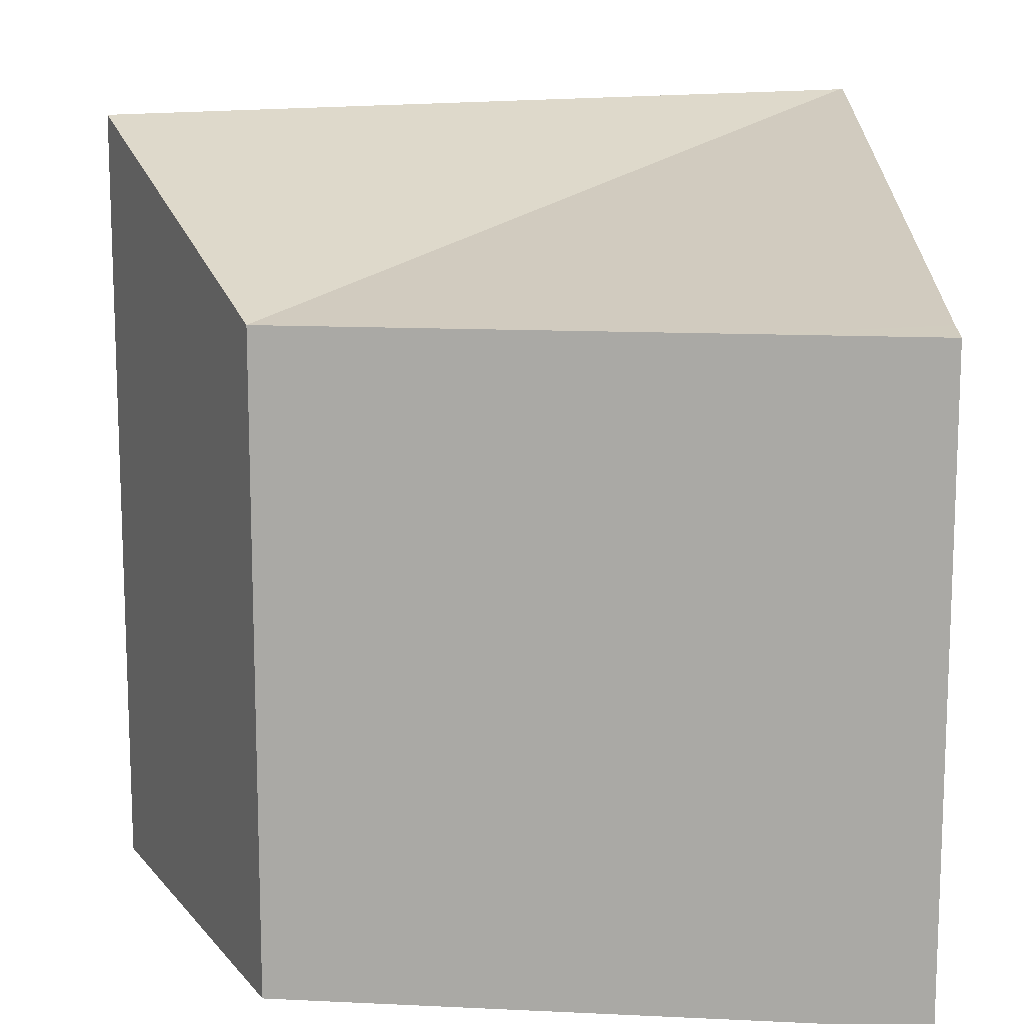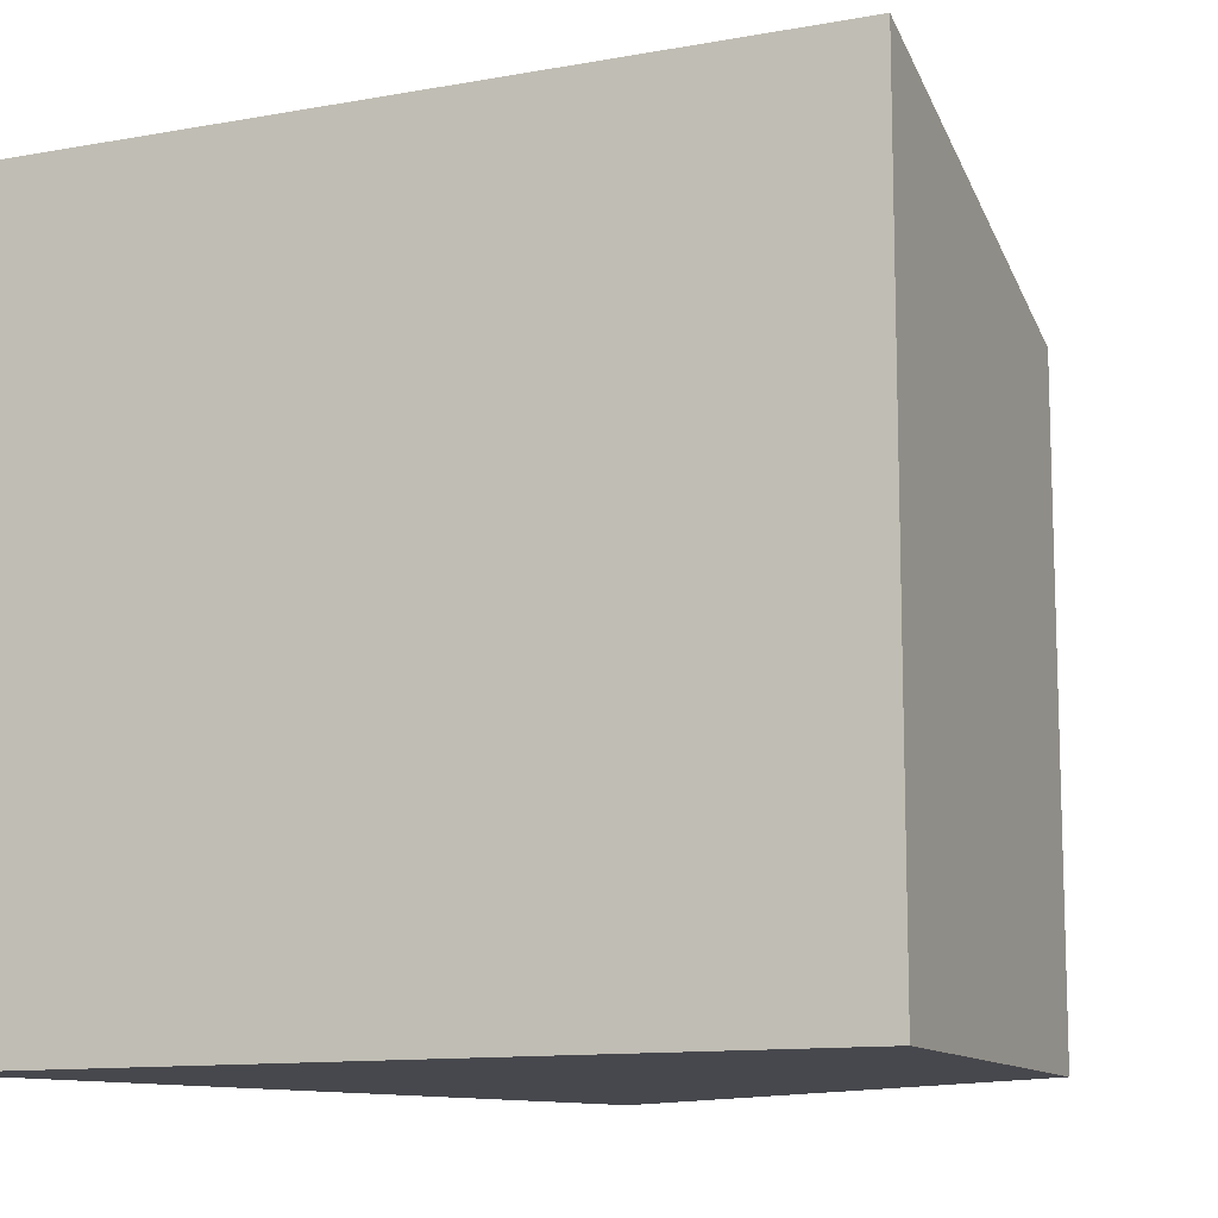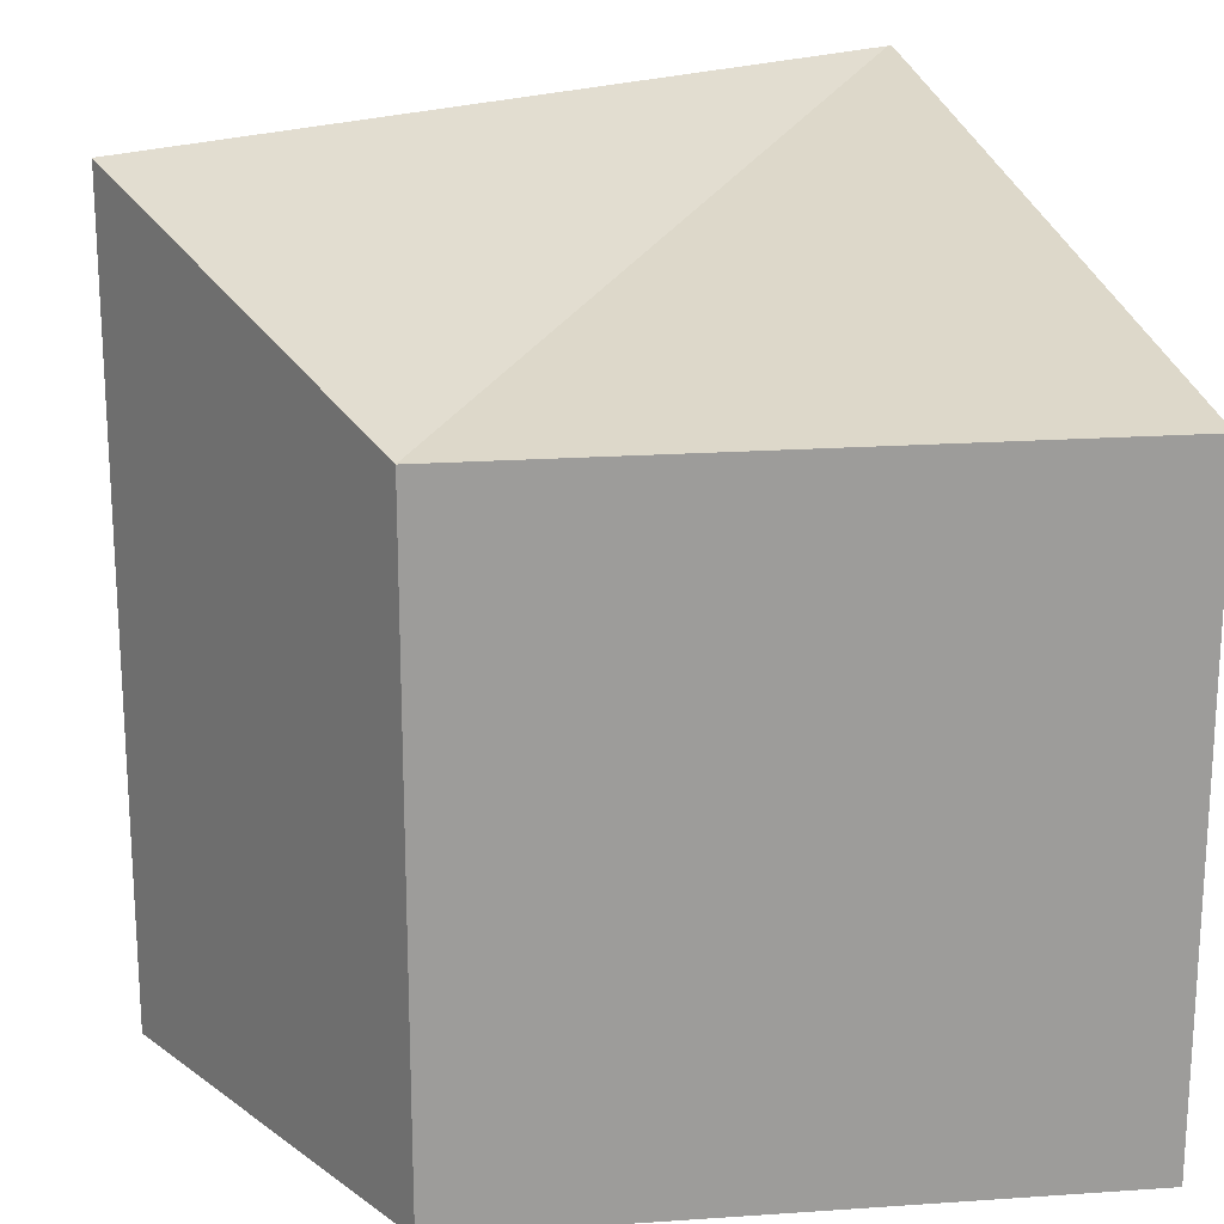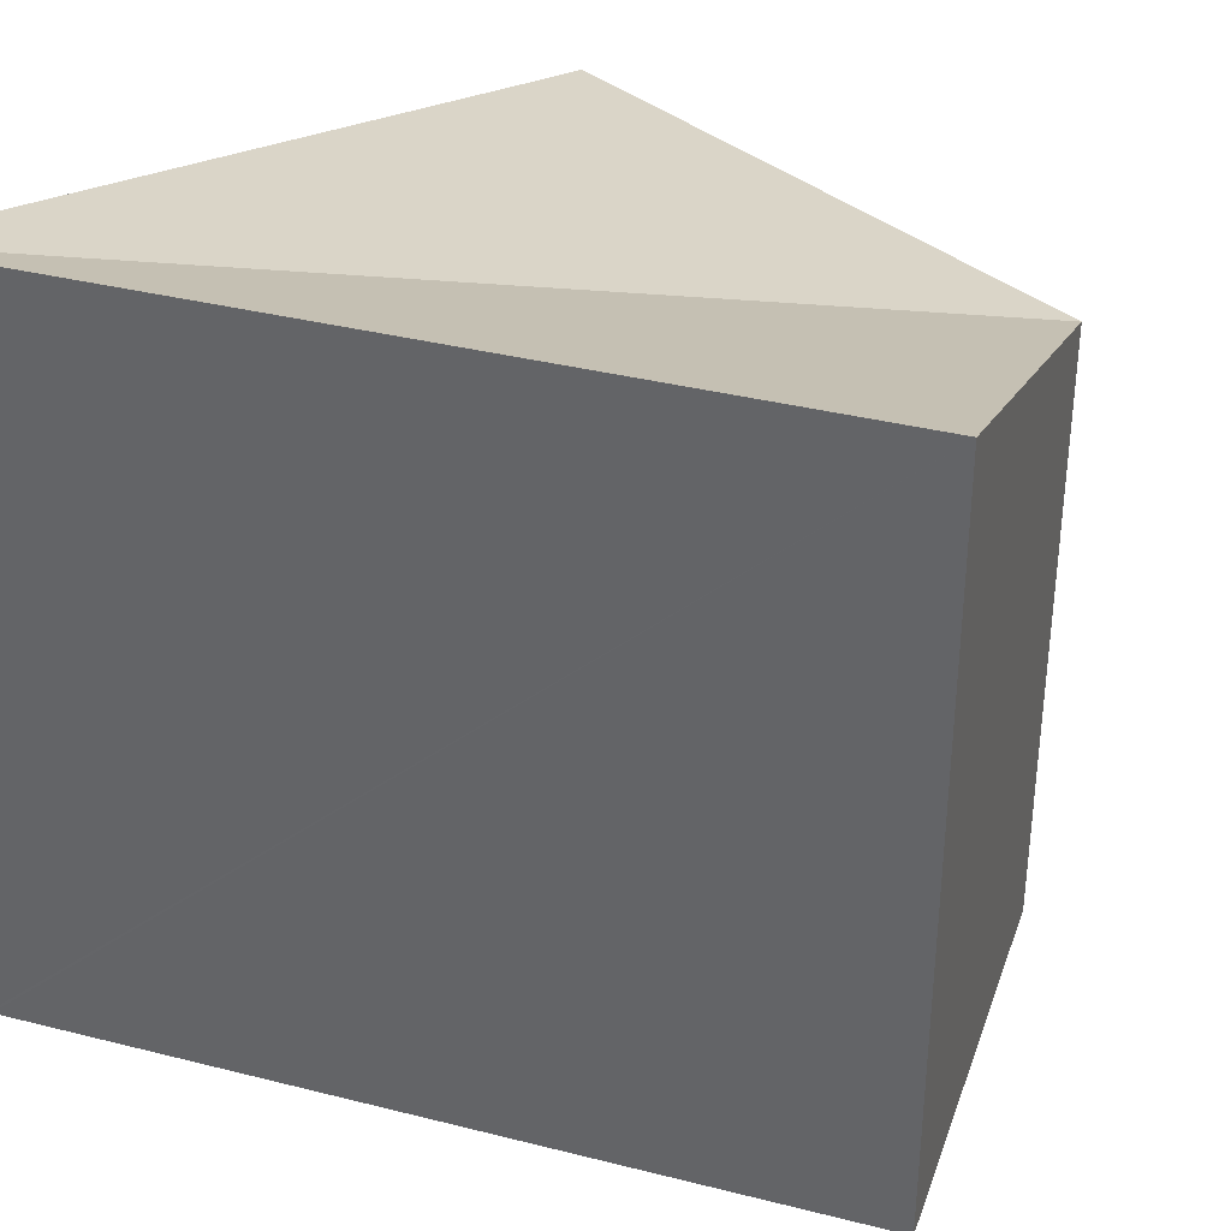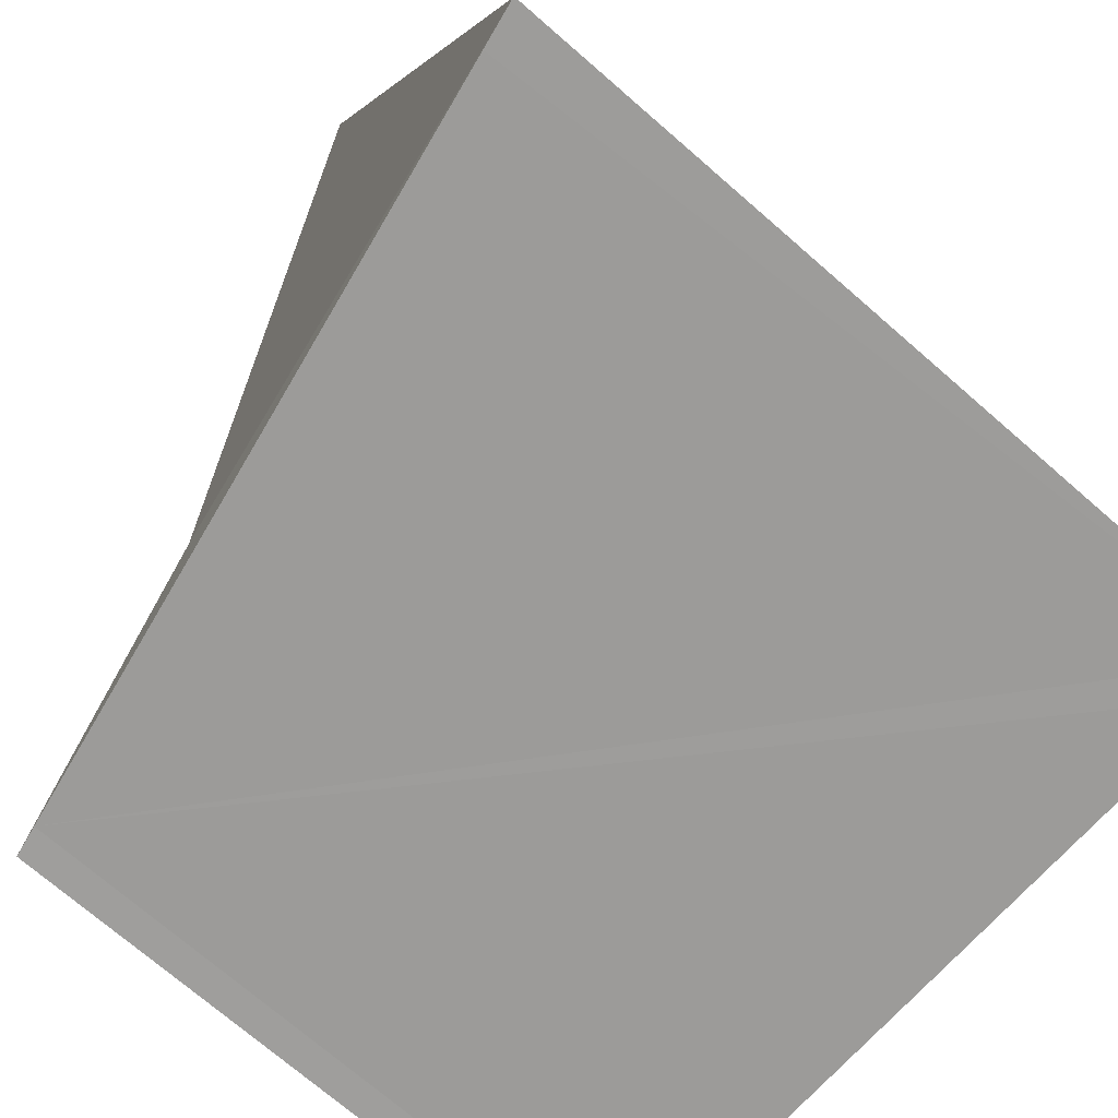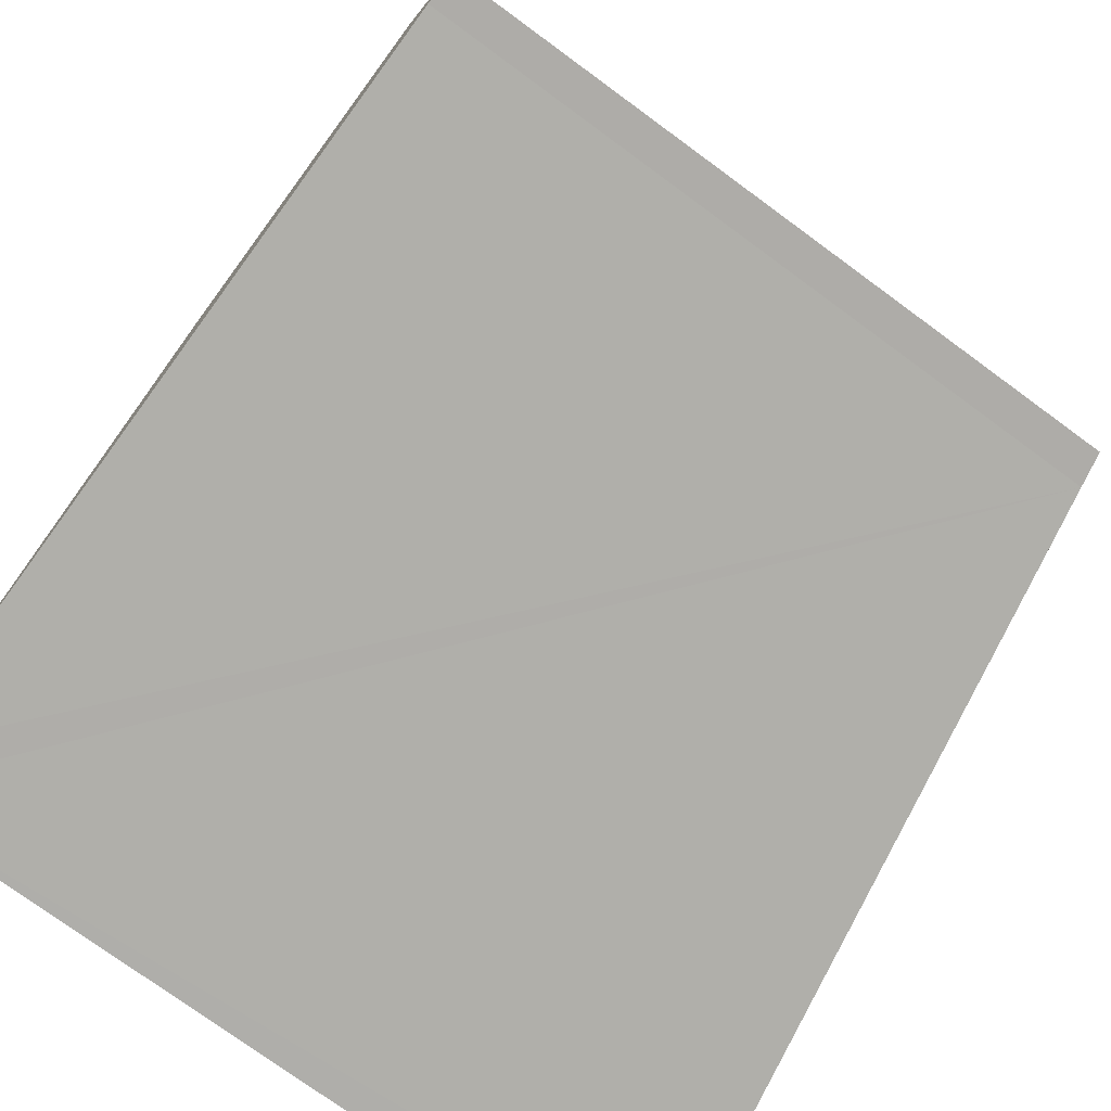
<metadata>
{"format":"obj","ext":"obj","renderer":"f3d","projection":"perspective","resolution":1024,"background":"white","views":[{"elev":13.4,"azim":86.3,"up":"+Y"},{"elev":-11.7,"azim":-46.3,"up":"+Y"},{"elev":20.1,"azim":72.9,"up":"+Y"},{"elev":35.8,"azim":-51.6,"up":"+Y"},{"elev":-72.5,"azim":-131.0,"up":"+Z"},{"elev":-75.2,"azim":53.7,"up":"+Z"}]}
</metadata>
<code>
v  7.289 6.654 6.857
v  0.865 8.223 2.383
v  3.057 8.223 8.424
v  0.014 8.223 0.039
v  8.091 6.654 2.264
v  8.08 6.715 0.446
v  8.406 6.654 0.457
v  0.471 8.139 0.022
v  0 8.227 5.038e-16
v  0 0 0
v  0.014 -2.388e-18 0.039
v  3.057 -5.158e-16 8.424
v  0.865 -1.459e-16 2.383
v  7.289 -4.199e-16 6.857
v  8.406 -2.798e-17 0.457
v  8.091 -1.386e-16 2.264
v  0.471 -1.347e-18 0.022
v  8.08 -2.731e-17 0.446
g defaultobject
f 1 2 3
f 2 1 4
f 5 4 1
f 4 5 6
f 6 5 7
f 4 6 8
f 4 8 9
f 10 4 9
f 4 10 2
f 2 10 3
f 3 10 11
f 3 11 12
f 12 11 13
f 12 1 3
f 1 12 14
f 14 5 1
f 5 14 7
f 7 14 15
f 15 14 16
f 8 10 9
f 10 8 6
f 10 6 17
f 17 6 18
f 7 18 6
f 18 7 15
f 13 14 12
f 14 13 16
f 16 13 15
f 15 13 18
f 18 13 11
f 18 11 17
f 17 11 10

</code>
